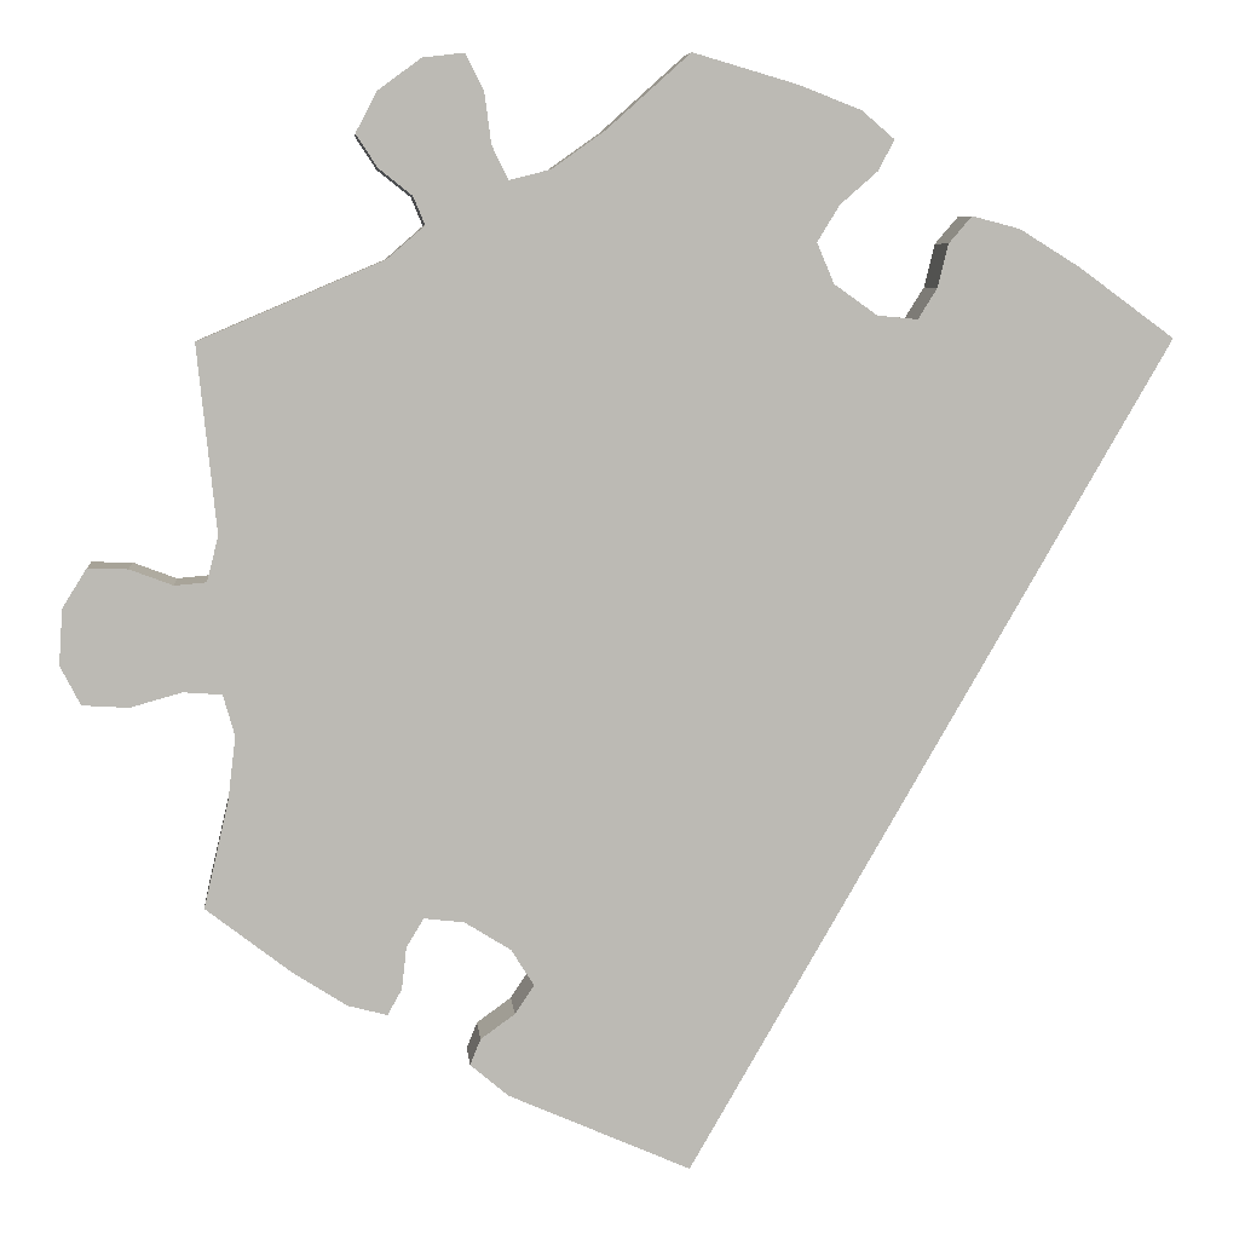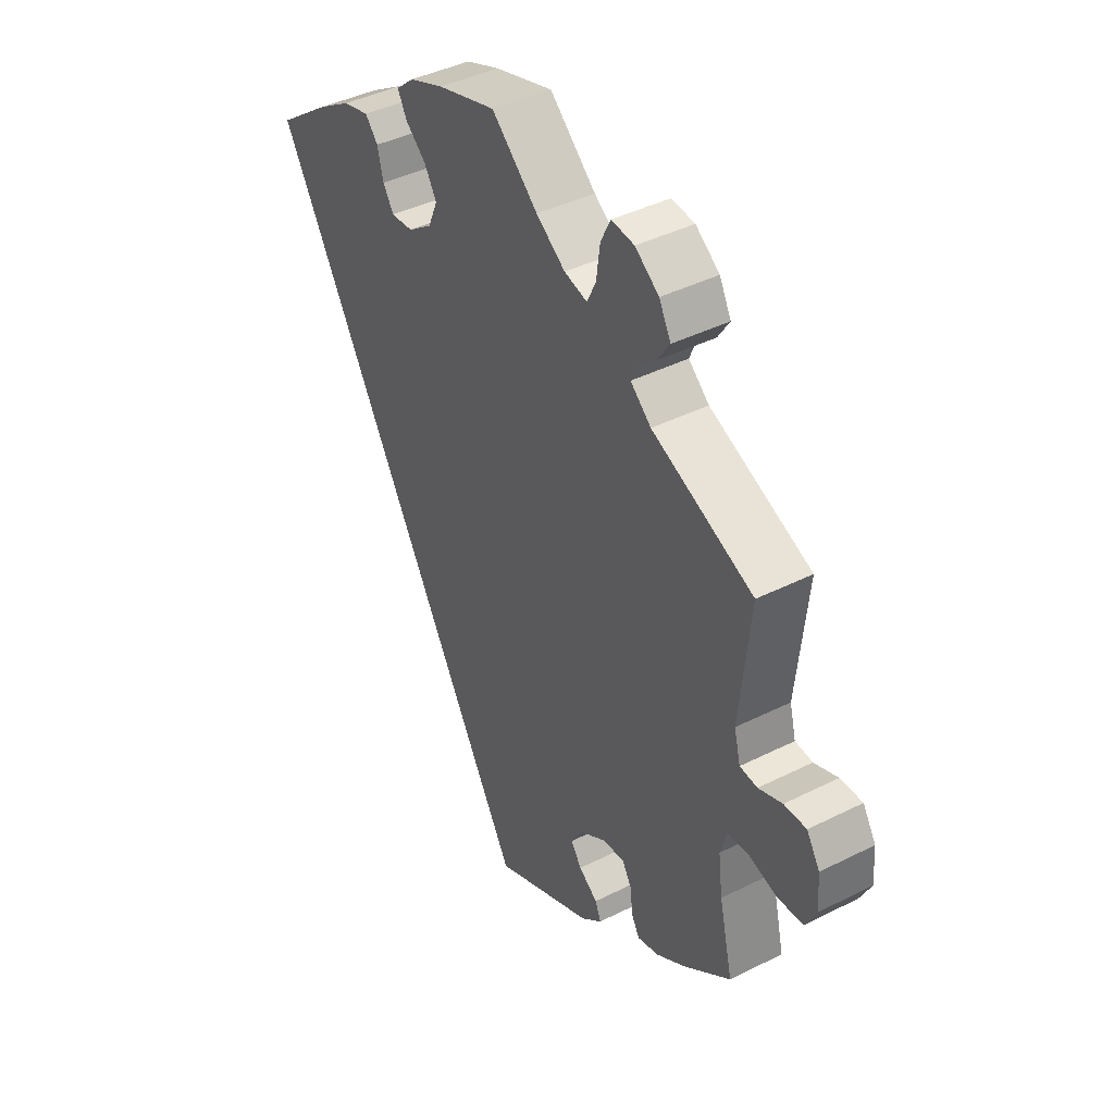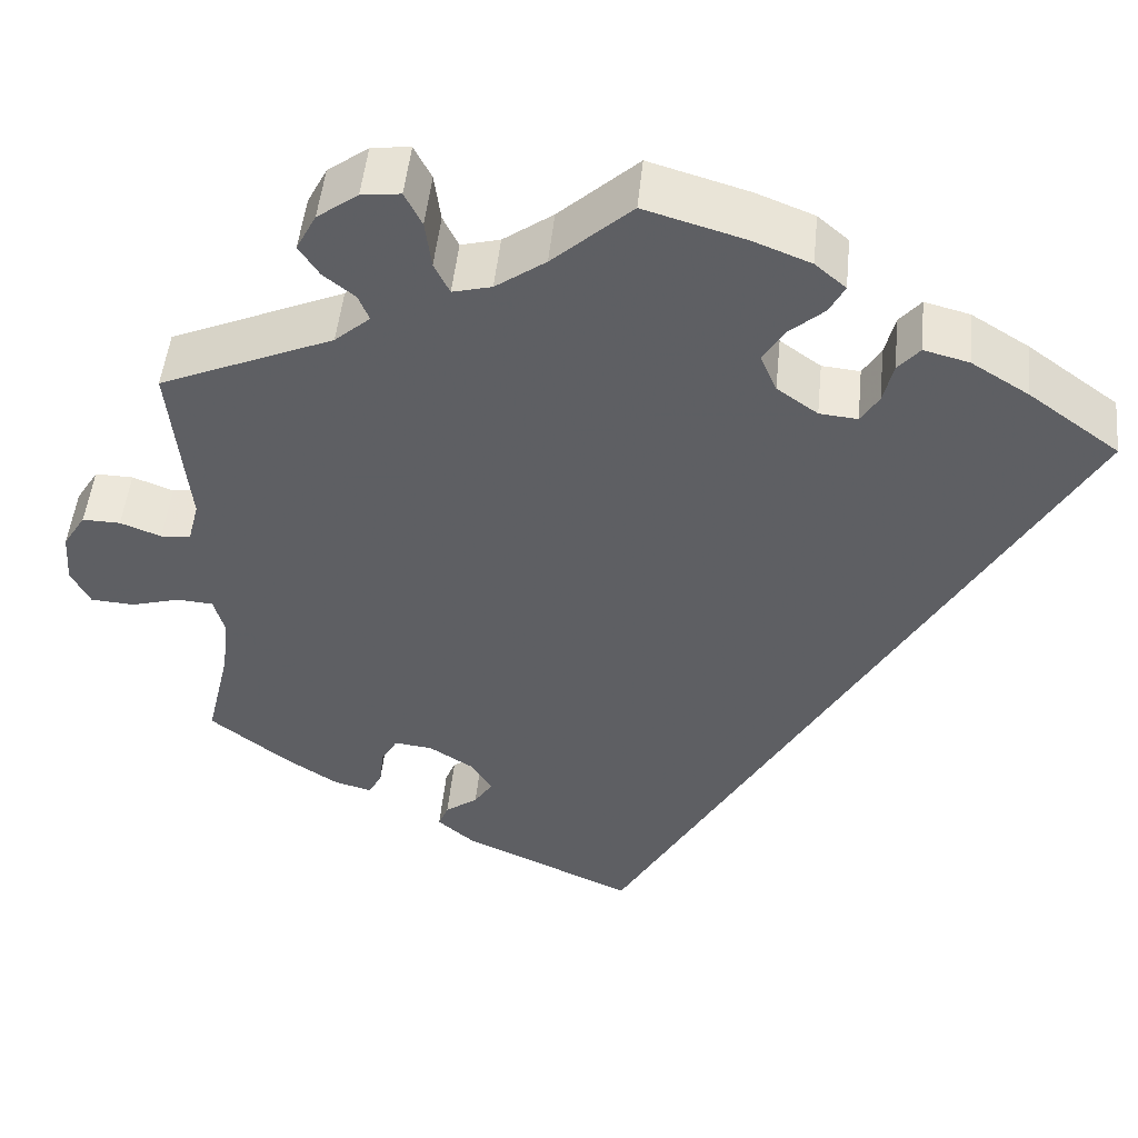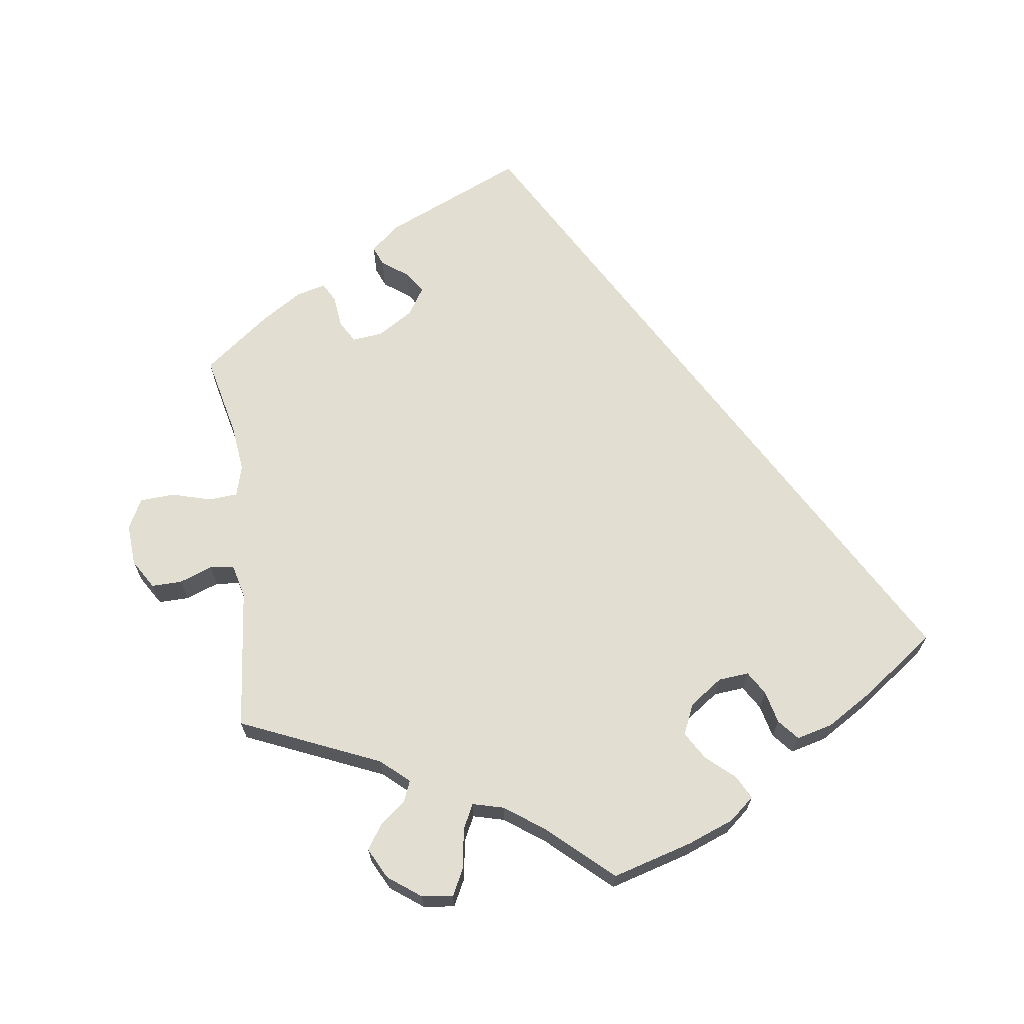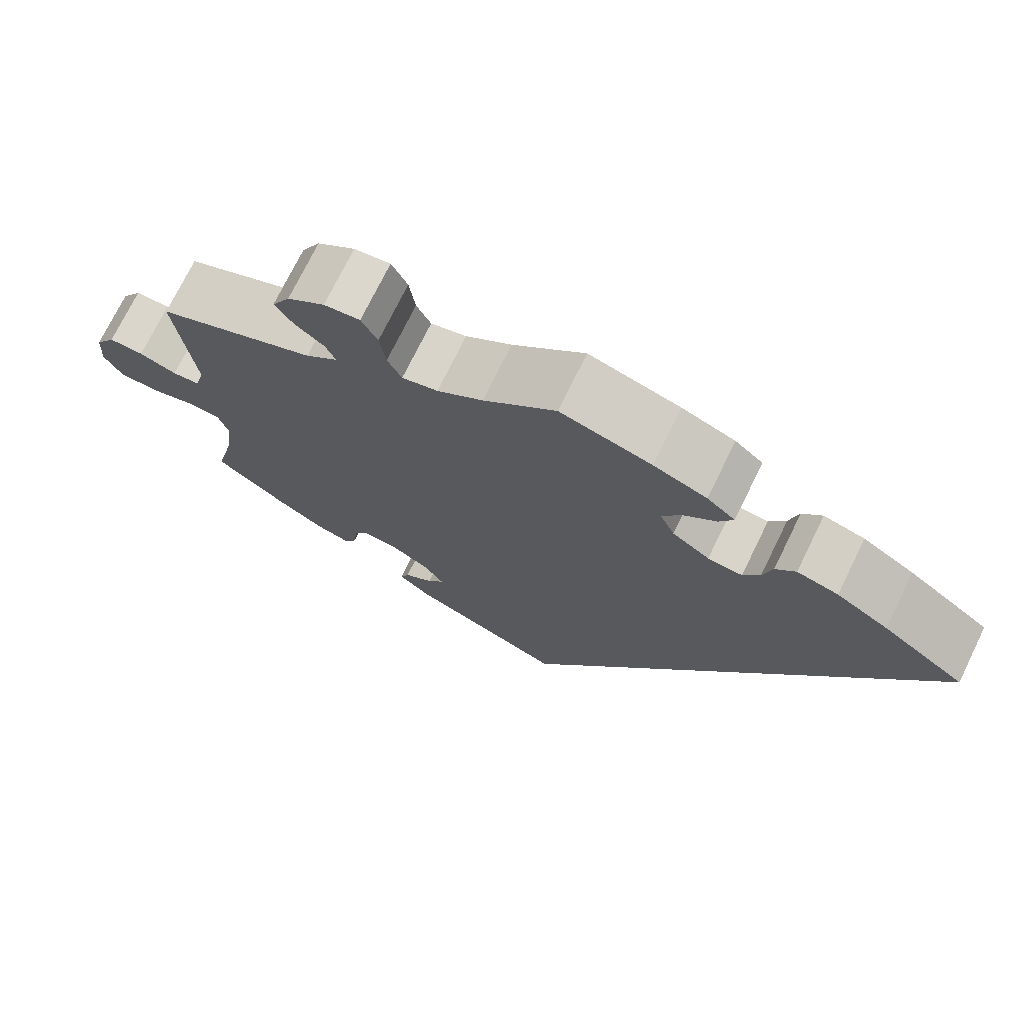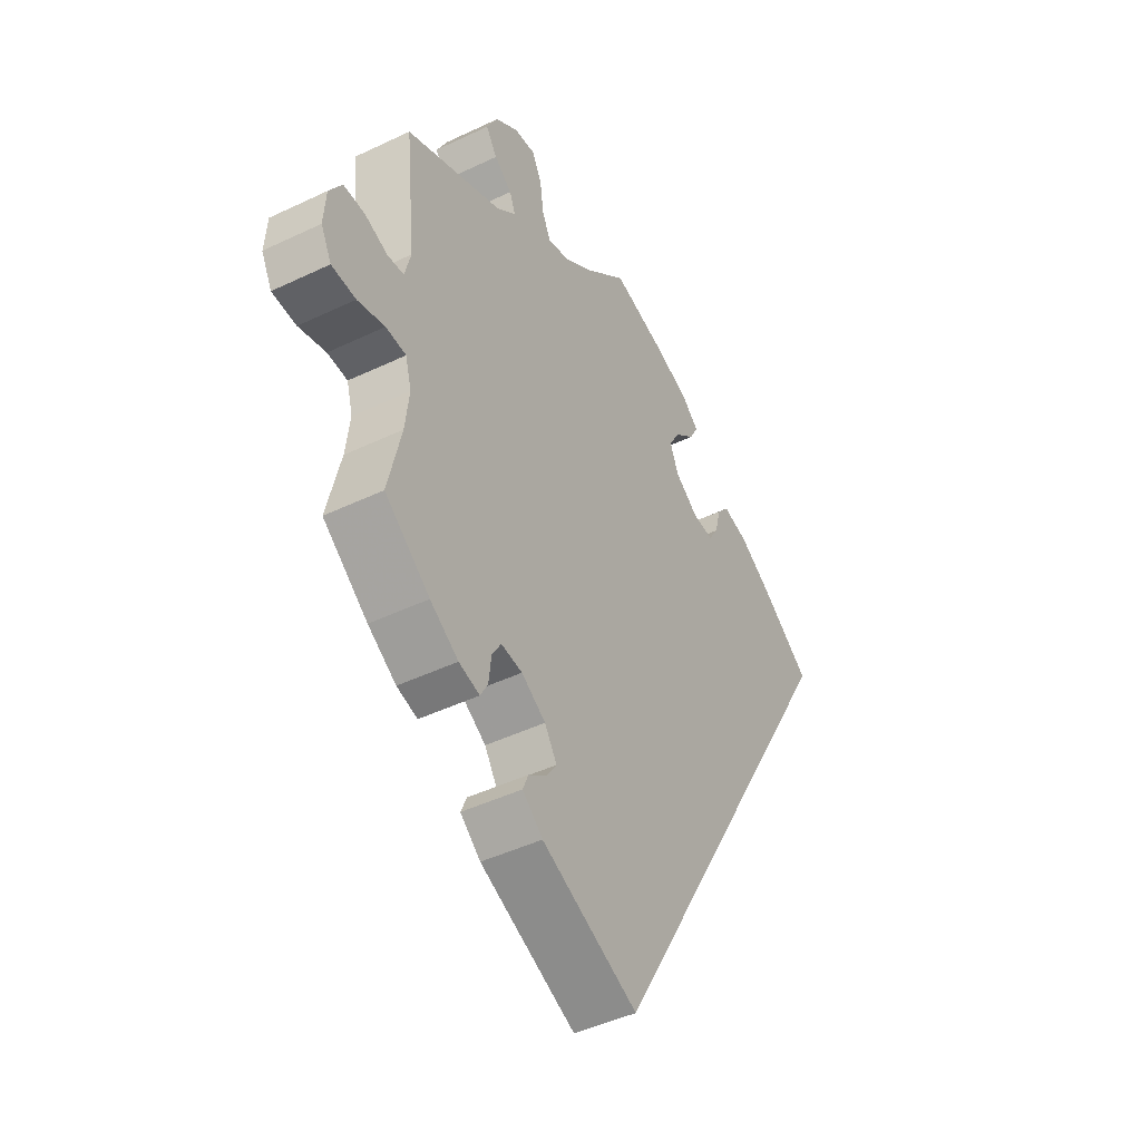
<metadata>
{"format":"obj","ext":"obj","renderer":"f3d","projection":"perspective","resolution":1024,"background":"white","views":[{"elev":6.8,"azim":-5.7,"up":"+Z"},{"elev":41.7,"azim":-121.3,"up":"+Z"},{"elev":49.0,"azim":5.7,"up":"+Z"},{"elev":67.5,"azim":-7.5,"up":"+Y"},{"elev":73.6,"azim":26.1,"up":"+Z"},{"elev":-45.3,"azim":-61.1,"up":"+Z"}]}
</metadata>
<code>
v -0.475 0.07 -0.177
v -0.467 0.07 -0.111
v -0.479 0.07 -0.068
v -0.519 0.07 -0.065
v -0.573 0.07 -0.08
v -0.621 0.07 -0.077
v -0.642 0.07 -0.036
v -0.638 0.07 0.022
v -0.613 0.07 0.062
v -0.571 0.07 0.061
v -0.526 0.07 0.044
v -0.493 0.07 0.047
v -0.481 0.07 0.094
v -0.501 0.07 0.289
v -0.309 0.07 0.371
v -0.27 0.07 0.405
v -0.282 0.07 0.434
v -0.317 0.07 0.462
v -0.339 0.07 0.496
v -0.317 0.07 0.538
v -0.272 0.07 0.571
v -0.229 0.07 0.576
v -0.21 0.07 0.538
v -0.203 0.07 0.485
v -0.186 0.07 0.45
v -0.143 0.07 0.461
v -0.088 0.07 0.5
v -0.001 0.07 0.578
v 0.109 0.07 0.546
v 0.173 0.07 0.521
v 0.207 0.07 0.492
v 0.19 0.07 0.46
v 0.151 0.07 0.426
v 0.128 0.07 0.388
v 0.146 0.07 0.346
v 0.191 0.07 0.314
v 0.233 0.07 0.31
v 0.253 0.07 0.342
v 0.264 0.07 0.387
v 0.288 0.07 0.415
v 0.338 0.07 0.402
v 0.401 0.07 0.363
v 0.501 0.07 0.29
v 0 0.07 -0.578
v -0.19 0.07 -0.494
v -0.23 0.07 -0.46
v -0.219 0.07 -0.433
v -0.183 0.07 -0.407
v -0.163 0.07 -0.377
v -0.187 0.07 -0.339
v -0.235 0.07 -0.309
v -0.277 0.07 -0.304
v -0.295 0.07 -0.334
v -0.3 0.07 -0.378
v -0.315 0.07 -0.405
v -0.356 0.07 -0.394
v -0.412 0.07 -0.358
v -0.501 0.07 -0.289
v -0.475 0 -0.177
v -0.467 0 -0.111
v -0.479 0 -0.068
v -0.519 0 -0.065
v -0.573 0 -0.08
v -0.621 0 -0.077
v -0.642 0 -0.036
v -0.638 0 0.022
v -0.613 0 0.062
v -0.571 0 0.061
v -0.526 0 0.044
v -0.493 0 0.047
v -0.481 0 0.094
v -0.501 0 0.289
v -0.309 0 0.371
v -0.27 0 0.405
v -0.282 0 0.434
v -0.317 0 0.462
v -0.339 0 0.496
v -0.317 0 0.538
v -0.272 0 0.571
v -0.229 0 0.576
v -0.21 0 0.538
v -0.203 0 0.485
v -0.186 0 0.45
v -0.143 0 0.461
v -0.088 0 0.5
v -0.001 0 0.578
v 0.109 0 0.546
v 0.173 0 0.521
v 0.207 0 0.492
v 0.19 0 0.46
v 0.151 0 0.426
v 0.128 0 0.388
v 0.146 0 0.346
v 0.191 0 0.314
v 0.233 0 0.31
v 0.253 0 0.342
v 0.264 0 0.387
v 0.288 0 0.415
v 0.338 0 0.402
v 0.401 0 0.363
v 0.501 0 0.29
v 0 0 -0.578
v -0.19 0 -0.494
v -0.23 0 -0.46
v -0.219 0 -0.433
v -0.183 0 -0.407
v -0.163 0 -0.377
v -0.187 0 -0.339
v -0.235 0 -0.309
v -0.277 0 -0.304
v -0.295 0 -0.334
v -0.3 0 -0.378
v -0.315 0 -0.405
v -0.356 0 -0.394
v -0.412 0 -0.358
v -0.501 0 -0.289
f 57 58 1
f 56 57 1 2
f 53 54 55 56
f 52 53 56 2
f 51 52 2 3
f 50 51 3
f 45 46 47 48
f 45 48 49
f 44 45 49
f 43 44 49 50
f 38 39 40 41
f 37 38 41 42
f 30 31 32 33
f 30 33 34
f 27 28 29 30
f 26 27 30 34
f 25 26 34 35
f 21 22 23 24
f 21 24 25
f 20 21 25
f 17 18 19 20
f 16 17 20 25
f 15 16 25 35
f 13 14 15 35
f 8 9 10 11
f 8 11 12
f 7 8 12
f 4 5 6 7
f 3 4 7 12
f 37 42 43 50
f 36 37 50 3
f 13 35 36
f 3 12 13 36
f 59 116 115
f 60 59 115 114
f 114 113 112 111
f 60 114 111 110
f 61 60 110 109
f 61 109 108
f 106 105 104 103
f 107 106 103
f 107 103 102
f 108 107 102 101
f 99 98 97 96
f 100 99 96 95
f 91 90 89 88
f 92 91 88
f 88 87 86 85
f 92 88 85 84
f 93 92 84 83
f 82 81 80 79
f 83 82 79
f 83 79 78
f 78 77 76 75
f 83 78 75 74
f 93 83 74 73
f 93 73 72 71
f 69 68 67 66
f 70 69 66
f 70 66 65
f 65 64 63 62
f 70 65 62 61
f 108 101 100 95
f 61 108 95 94
f 94 93 71
f 94 71 70 61
f 1 59 60 2
f 2 60 61 3
f 3 61 62 4
f 4 62 63 5
f 5 63 64 6
f 6 64 65 7
f 7 65 66 8
f 8 66 67 9
f 9 67 68 10
f 10 68 69 11
f 11 69 70 12
f 12 70 71 13
f 13 71 72 14
f 14 72 73 15
f 15 73 74 16
f 16 74 75 17
f 17 75 76 18
f 18 76 77 19
f 19 77 78 20
f 20 78 79 21
f 21 79 80 22
f 22 80 81 23
f 23 81 82 24
f 24 82 83 25
f 25 83 84 26
f 26 84 85 27
f 27 85 86 28
f 28 86 87 29
f 29 87 88 30
f 30 88 89 31
f 31 89 90 32
f 32 90 91 33
f 33 91 92 34
f 34 92 93 35
f 35 93 94 36
f 36 94 95 37
f 37 95 96 38
f 38 96 97 39
f 39 97 98 40
f 40 98 99 41
f 41 99 100 42
f 42 100 101 43
f 43 101 102 44
f 44 102 103 45
f 45 103 104 46
f 46 104 105 47
f 47 105 106 48
f 48 106 107 49
f 49 107 108 50
f 50 108 109 51
f 51 109 110 52
f 52 110 111 53
f 53 111 112 54
f 54 112 113 55
f 55 113 114 56
f 56 114 115 57
f 57 115 116 58
f 58 116 59 1

</code>
